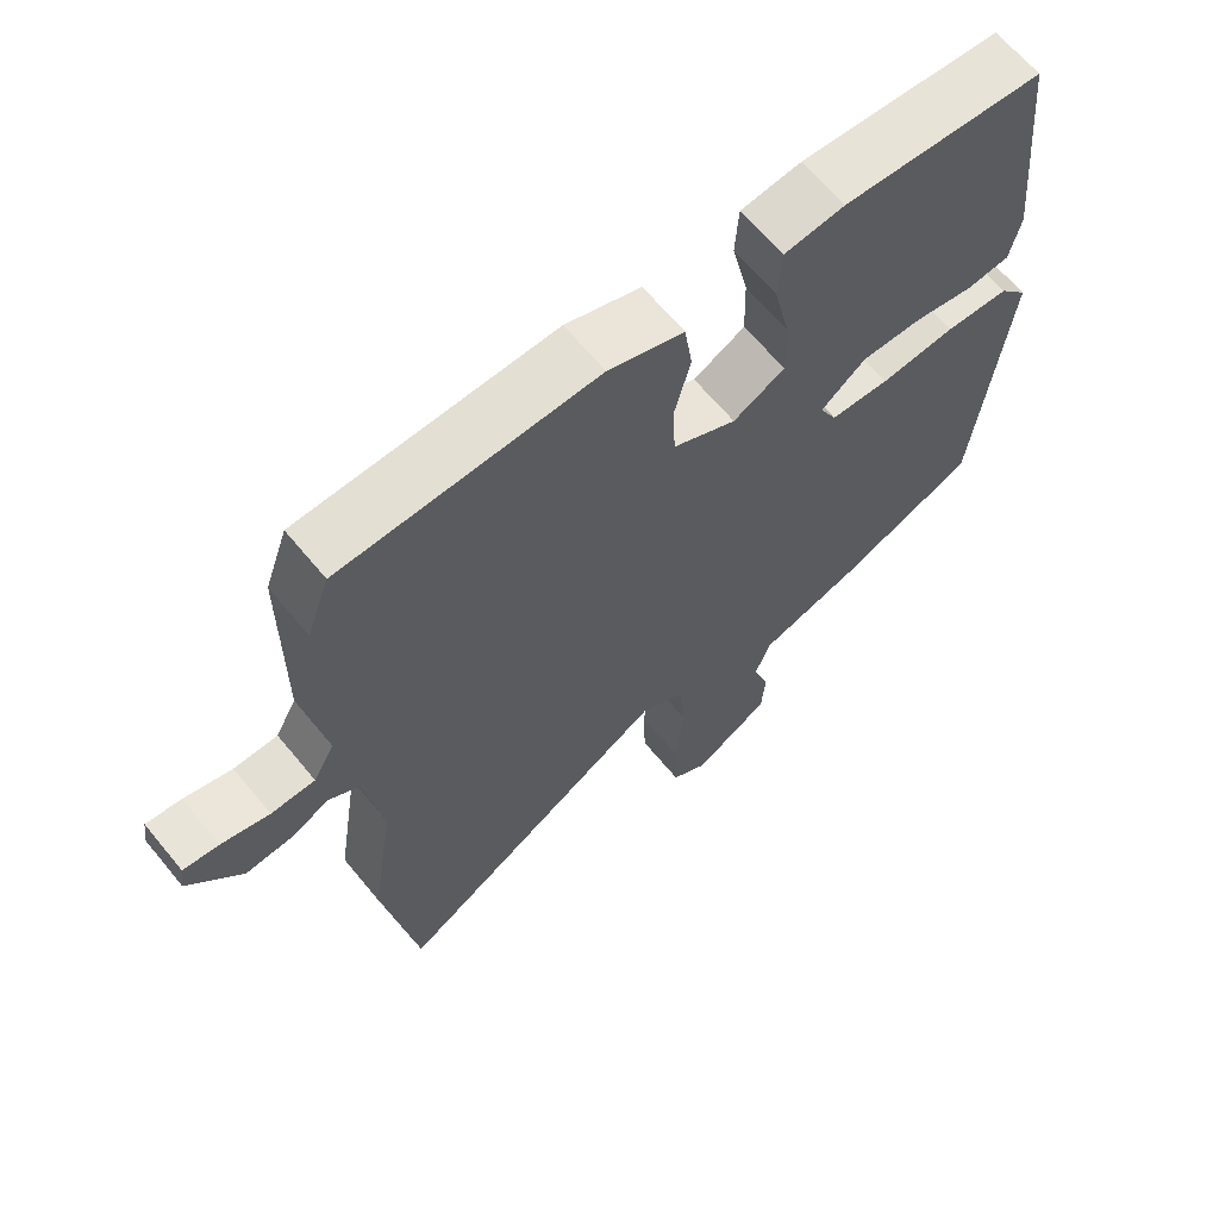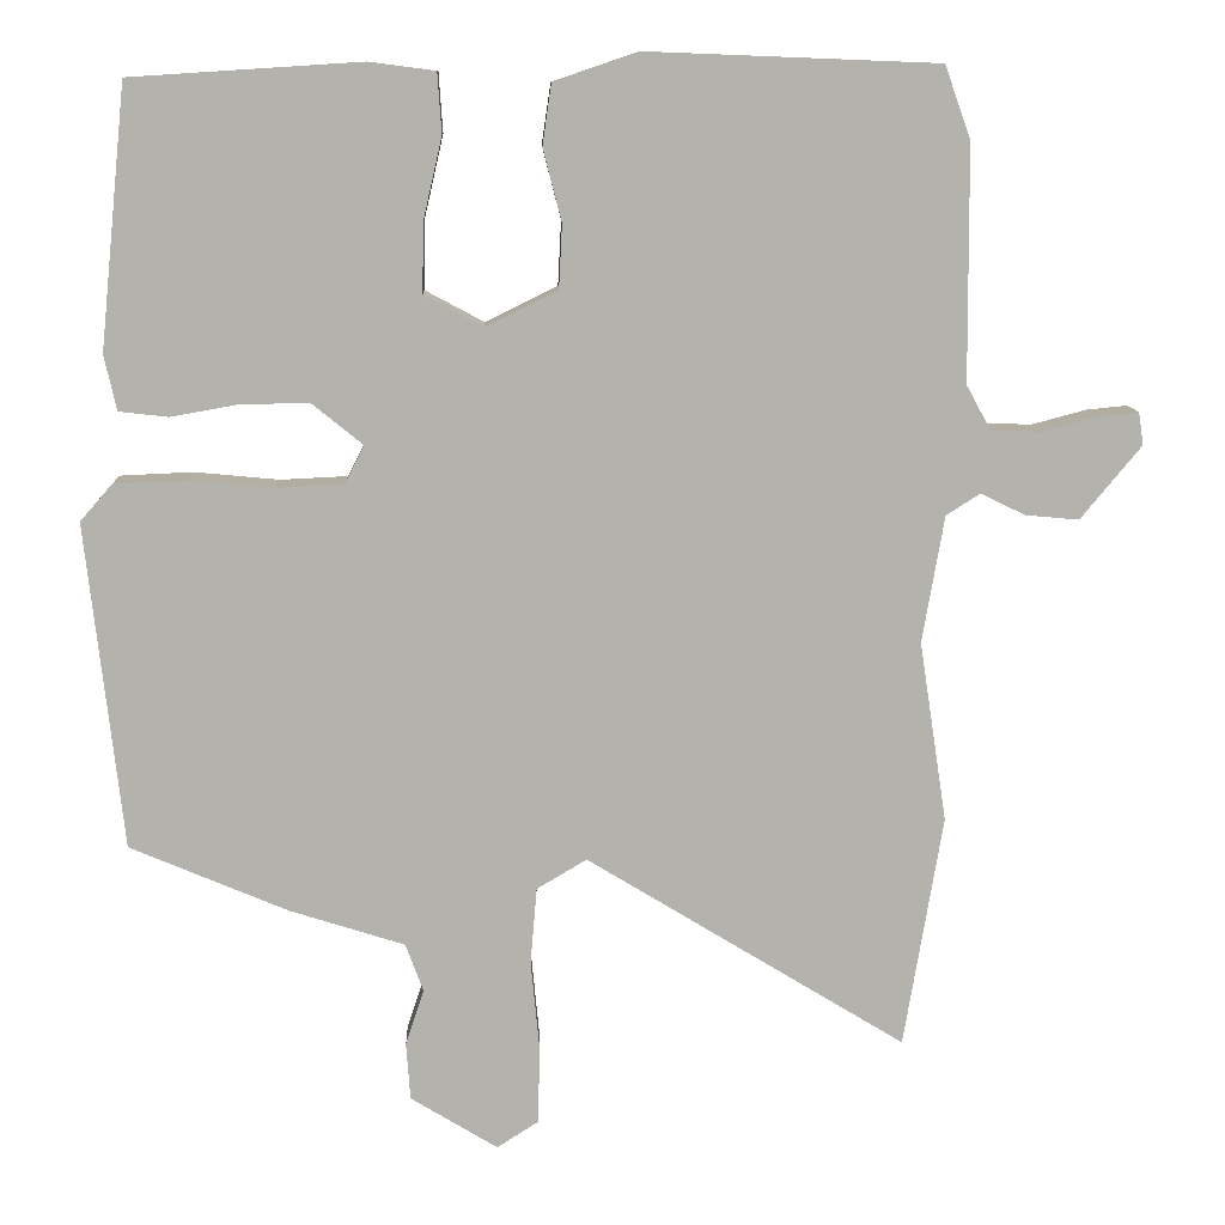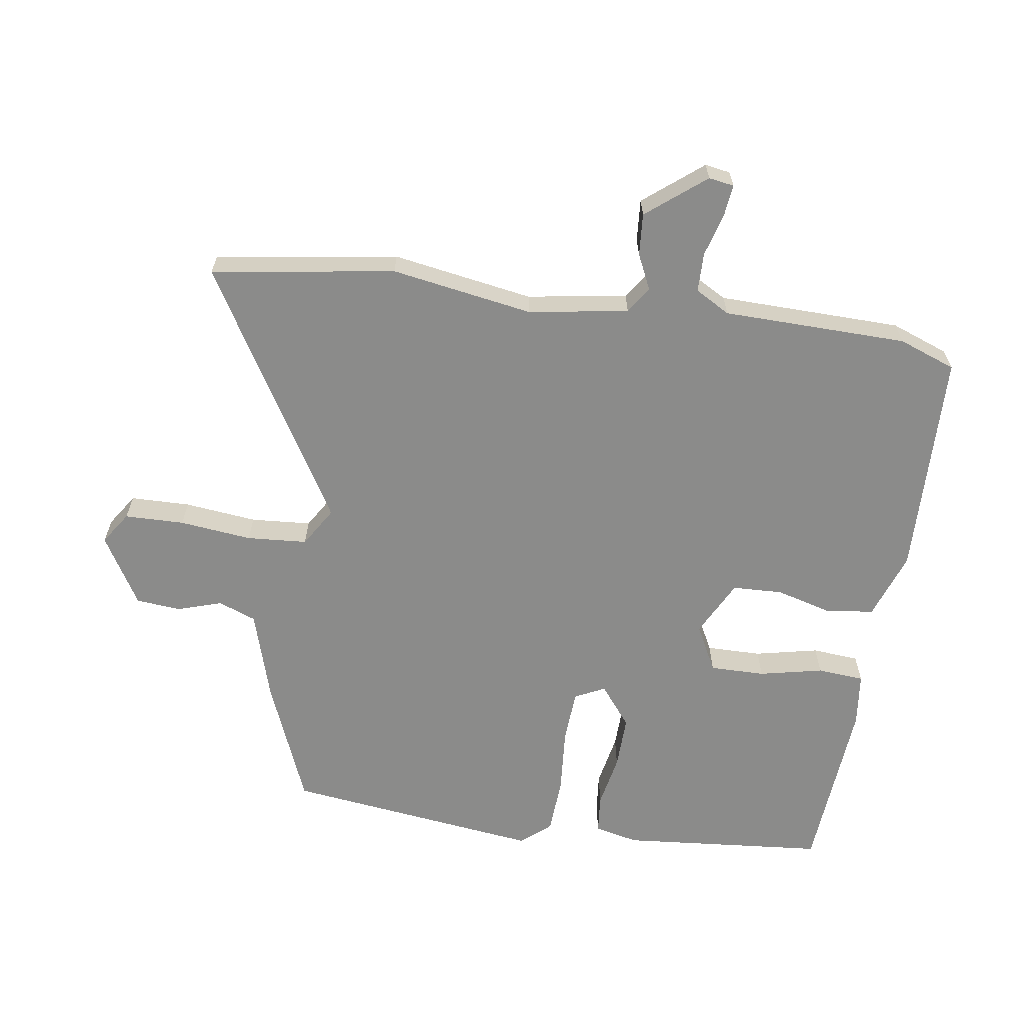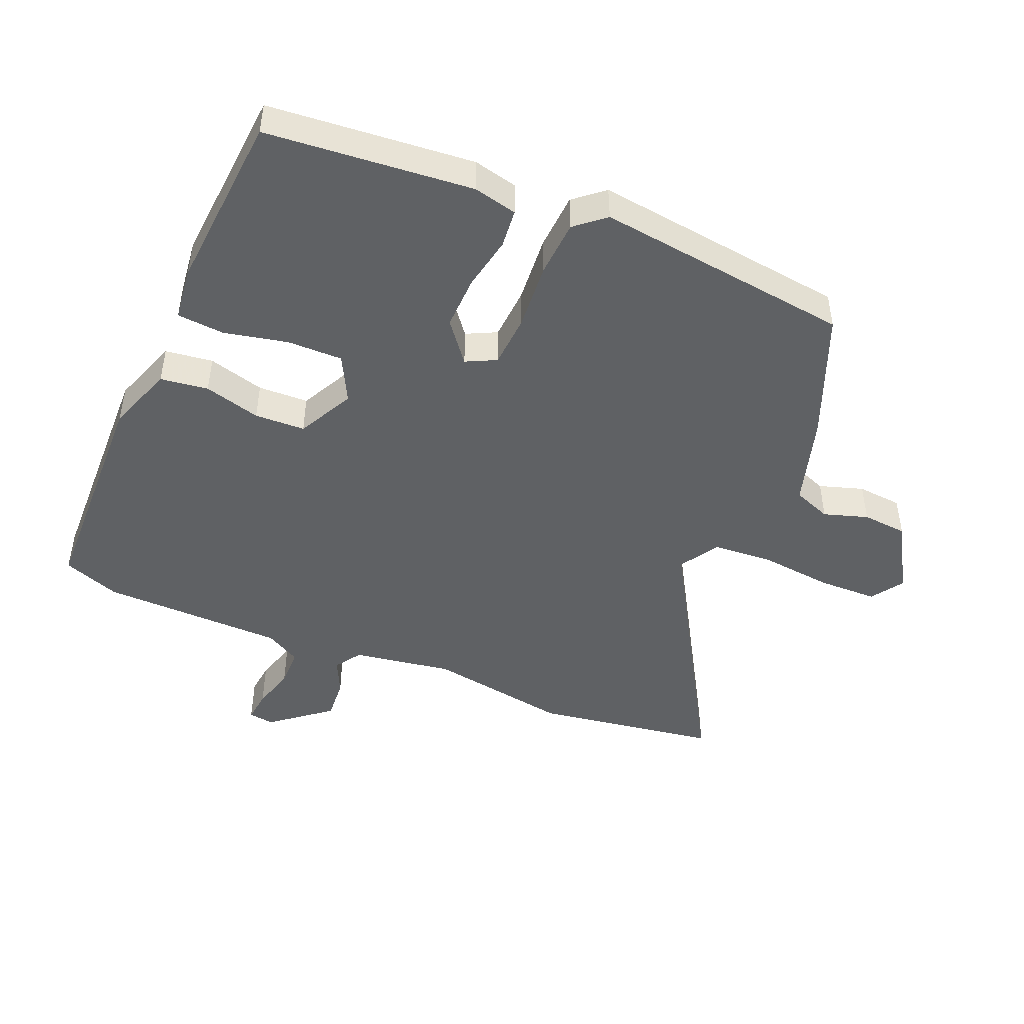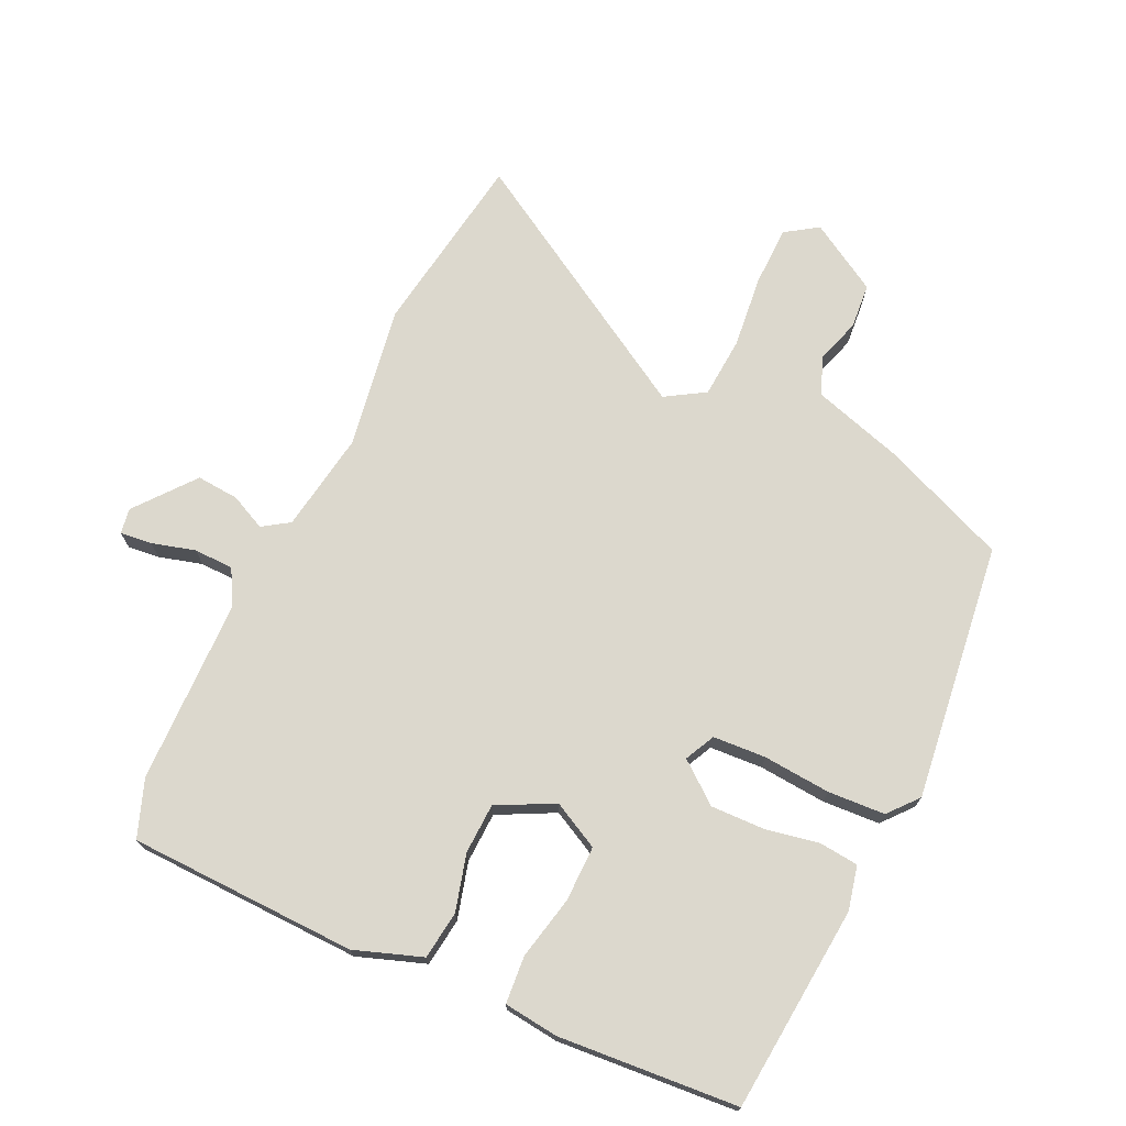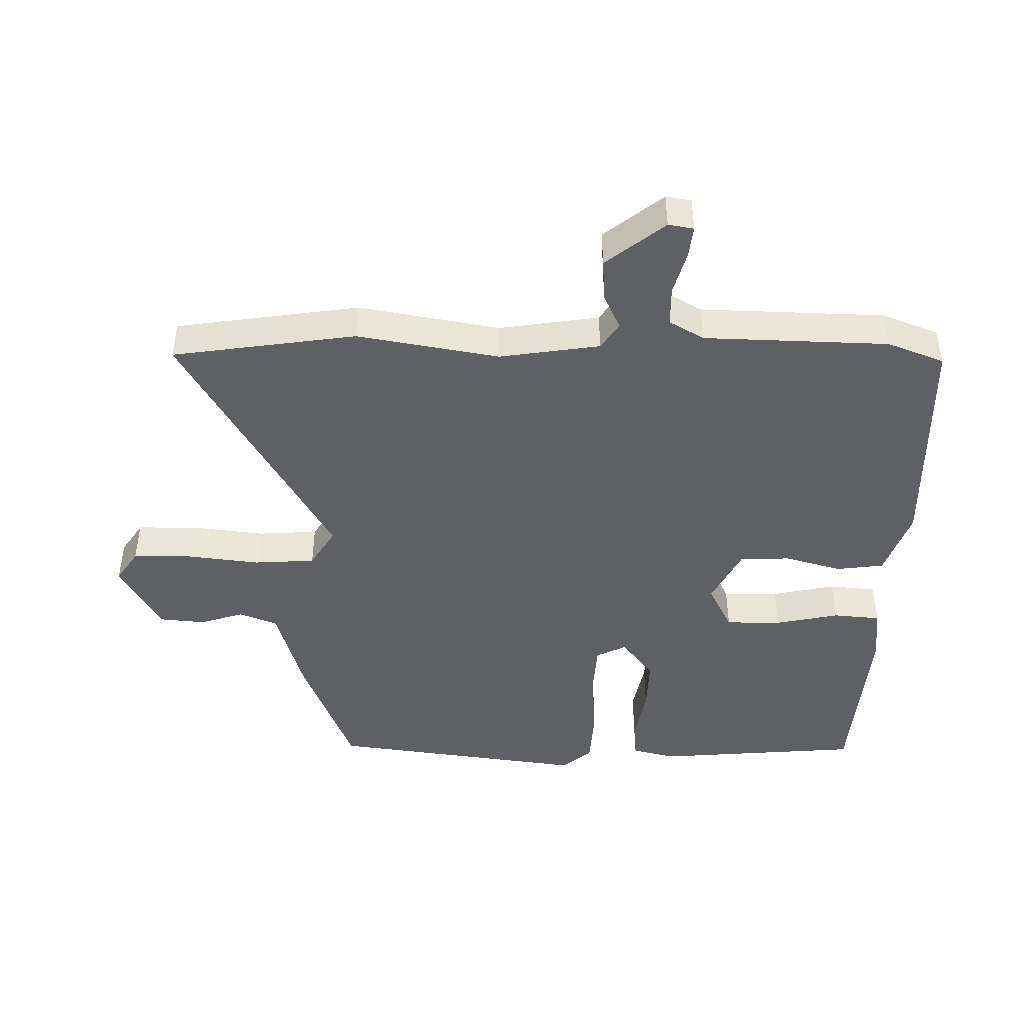
<metadata>
{"format":"obj","ext":"obj","renderer":"f3d","projection":"perspective","resolution":1024,"background":"white","views":[{"elev":65.0,"azim":-39.5,"up":"+Z"},{"elev":10.7,"azim":178.0,"up":"+Z"},{"elev":-63.7,"azim":-99.2,"up":"+Y"},{"elev":-46.6,"azim":66.4,"up":"+Y"},{"elev":72.4,"azim":24.5,"up":"+Y"},{"elev":-45.3,"azim":-92.0,"up":"+Y"}]}
</metadata>
<code>
v -0.467 0.07 -0.696
v -0.515 0.07 -0.408
v -0.481 0.07 -0.185
v -0.508 0.07 -0.028
v -0.55 0.07 -0.001
v -0.605 0.07 -0.028
v -0.671 0.07 -0.034
v -0.746 0.07 0.057
v -0.74 0.07 0.097
v -0.69 0.07 0.092
v -0.622 0.07 0.074
v -0.56 0.07 0.076
v -0.53 0.07 0.131
v -0.528 0.07 0.421
v -0.496 0.07 0.511
v -0.138 0.07 0.525
v -0.032 0.07 0.489
v -0.021 0.07 0.414
v -0.044 0.07 0.325
v -0.04 0.07 0.246
v 0.049 0.07 0.202
v 0.122 0.07 0.241
v 0.12 0.07 0.328
v 0.097 0.07 0.428
v 0.102 0.07 0.502
v 0.187 0.07 0.513
v 0.469 0.07 0.495
v 0.502 0.07 0.172
v 0.487 0.07 0.103
v 0.426 0.07 0.096
v 0.342 0.07 0.111
v 0.257 0.07 0.112
v 0.194 0.07 0.061
v 0.218 0.07 0.014
v 0.301 0.07 0.01
v 0.406 0.07 0.02
v 0.496 0.07 0.016
v 0.536 0.07 -0.03
v 0.491 0.07 -0.434
v 0.295 0.07 -0.517
v 0.153 0.07 -0.562
v 0.131 0.07 -0.622
v 0.154 0.07 -0.691
v 0.149 0.07 -0.762
v 0.041 0.07 -0.828
v -0.01 0.07 -0.795
v -0.013 0.07 -0.701
v -0.002 0.07 -0.587
v -0.01 0.07 -0.492
v -0.072 0.07 -0.455
v -0.467 0 -0.696
v -0.515 0 -0.408
v -0.481 0 -0.185
v -0.508 0 -0.028
v -0.55 0 -0.001
v -0.605 0 -0.028
v -0.671 0 -0.034
v -0.746 0 0.057
v -0.74 0 0.097
v -0.69 0 0.092
v -0.622 0 0.074
v -0.56 0 0.076
v -0.53 0 0.131
v -0.528 0 0.421
v -0.496 0 0.511
v -0.138 0 0.525
v -0.032 0 0.489
v -0.021 0 0.414
v -0.044 0 0.325
v -0.04 0 0.246
v 0.049 0 0.202
v 0.122 0 0.241
v 0.12 0 0.328
v 0.097 0 0.428
v 0.102 0 0.502
v 0.187 0 0.513
v 0.469 0 0.495
v 0.502 0 0.172
v 0.487 0 0.103
v 0.426 0 0.096
v 0.342 0 0.111
v 0.257 0 0.112
v 0.194 0 0.061
v 0.218 0 0.014
v 0.301 0 0.01
v 0.406 0 0.02
v 0.496 0 0.016
v 0.536 0 -0.03
v 0.491 0 -0.434
v 0.295 0 -0.517
v 0.153 0 -0.562
v 0.131 0 -0.622
v 0.154 0 -0.691
v 0.149 0 -0.762
v 0.041 0 -0.828
v -0.01 0 -0.795
v -0.013 0 -0.701
v -0.002 0 -0.587
v -0.01 0 -0.492
v -0.072 0 -0.455
f 46 47 48
f 45 46 48
f 44 45 48
f 43 44 48
f 42 43 48
f 41 42 48 49
f 41 49 50
f 40 41 50
f 39 40 50
f 38 39 50
f 37 38 50
f 36 37 50
f 35 36 50
f 29 30 31
f 28 29 31
f 27 28 31
f 26 27 31
f 25 26 31
f 24 25 31
f 23 24 31
f 22 23 31 32
f 21 22 32 33
f 17 18 19
f 16 17 19
f 15 16 19
f 14 15 19
f 13 14 19
f 12 13 19 20
f 9 10 11
f 8 9 11
f 7 8 11
f 6 7 11
f 5 6 11
f 4 5 11 12
f 1 2 3
f 50 1 3
f 35 50 3
f 34 35 3
f 21 33 34
f 20 21 34
f 12 20 34
f 4 12 34
f 3 4 34
f 98 97 96
f 98 96 95
f 98 95 94
f 98 94 93
f 98 93 92
f 99 98 92 91
f 100 99 91
f 100 91 90
f 100 90 89
f 100 89 88
f 100 88 87
f 100 87 86
f 100 86 85
f 81 80 79
f 81 79 78
f 81 78 77
f 81 77 76
f 81 76 75
f 81 75 74
f 81 74 73
f 82 81 73 72
f 83 82 72 71
f 69 68 67
f 69 67 66
f 69 66 65
f 69 65 64
f 69 64 63
f 70 69 63 62
f 61 60 59
f 61 59 58
f 61 58 57
f 61 57 56
f 61 56 55
f 62 61 55 54
f 53 52 51
f 53 51 100
f 53 100 85
f 53 85 84
f 84 83 71
f 84 71 70
f 84 70 62
f 84 62 54
f 84 54 53
f 1 51 52 2
f 2 52 53 3
f 3 53 54 4
f 4 54 55 5
f 5 55 56 6
f 6 56 57 7
f 7 57 58 8
f 8 58 59 9
f 9 59 60 10
f 10 60 61 11
f 11 61 62 12
f 12 62 63 13
f 13 63 64 14
f 14 64 65 15
f 15 65 66 16
f 16 66 67 17
f 17 67 68 18
f 18 68 69 19
f 19 69 70 20
f 20 70 71 21
f 21 71 72 22
f 22 72 73 23
f 23 73 74 24
f 24 74 75 25
f 25 75 76 26
f 26 76 77 27
f 27 77 78 28
f 28 78 79 29
f 29 79 80 30
f 30 80 81 31
f 31 81 82 32
f 32 82 83 33
f 33 83 84 34
f 34 84 85 35
f 35 85 86 36
f 36 86 87 37
f 37 87 88 38
f 38 88 89 39
f 39 89 90 40
f 40 90 91 41
f 41 91 92 42
f 42 92 93 43
f 43 93 94 44
f 44 94 95 45
f 45 95 96 46
f 46 96 97 47
f 47 97 98 48
f 48 98 99 49
f 49 99 100 50
f 50 100 51 1

</code>
